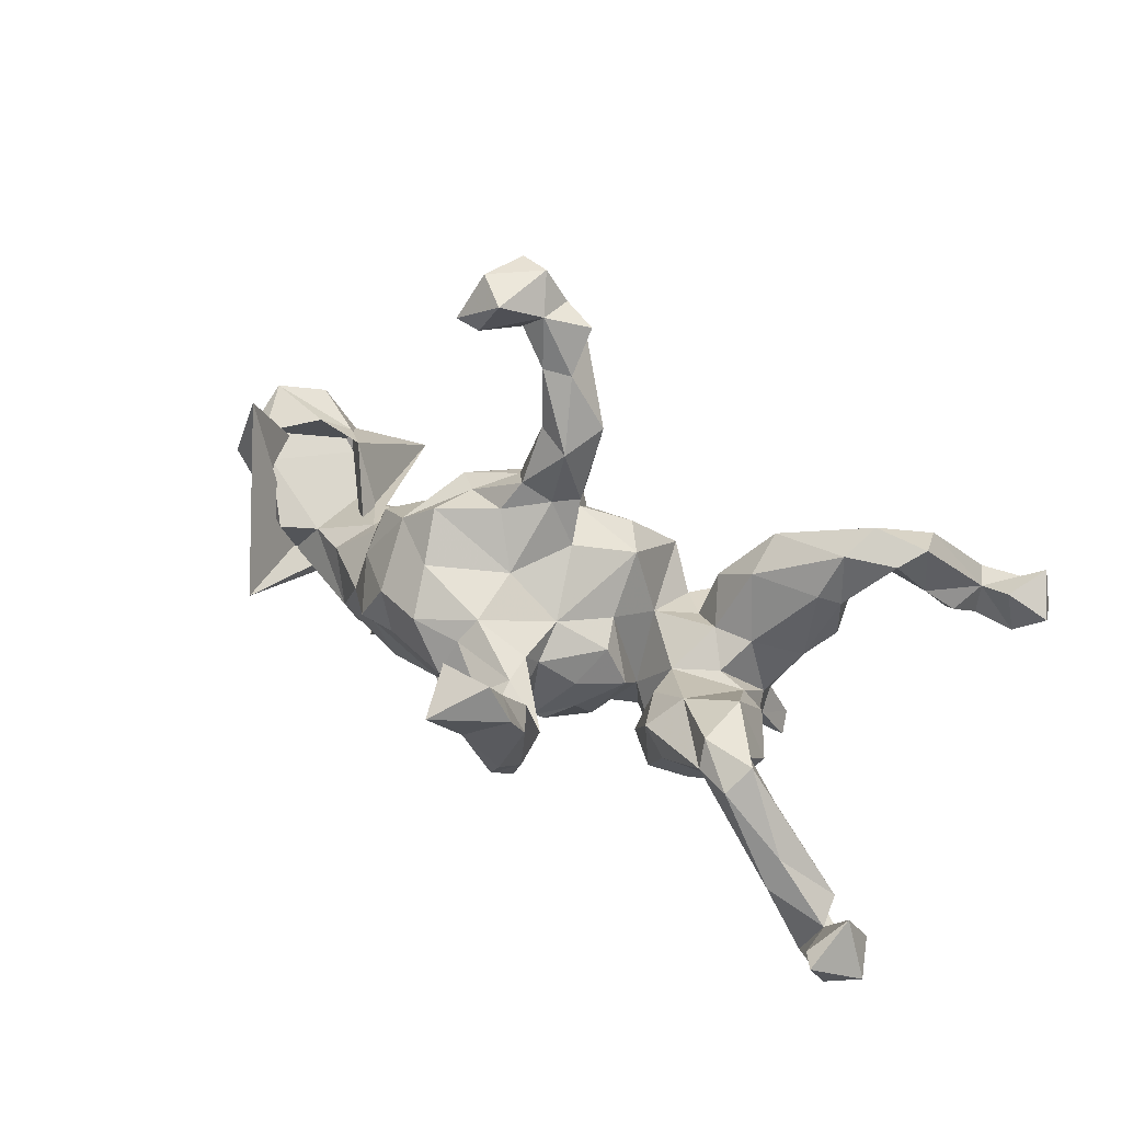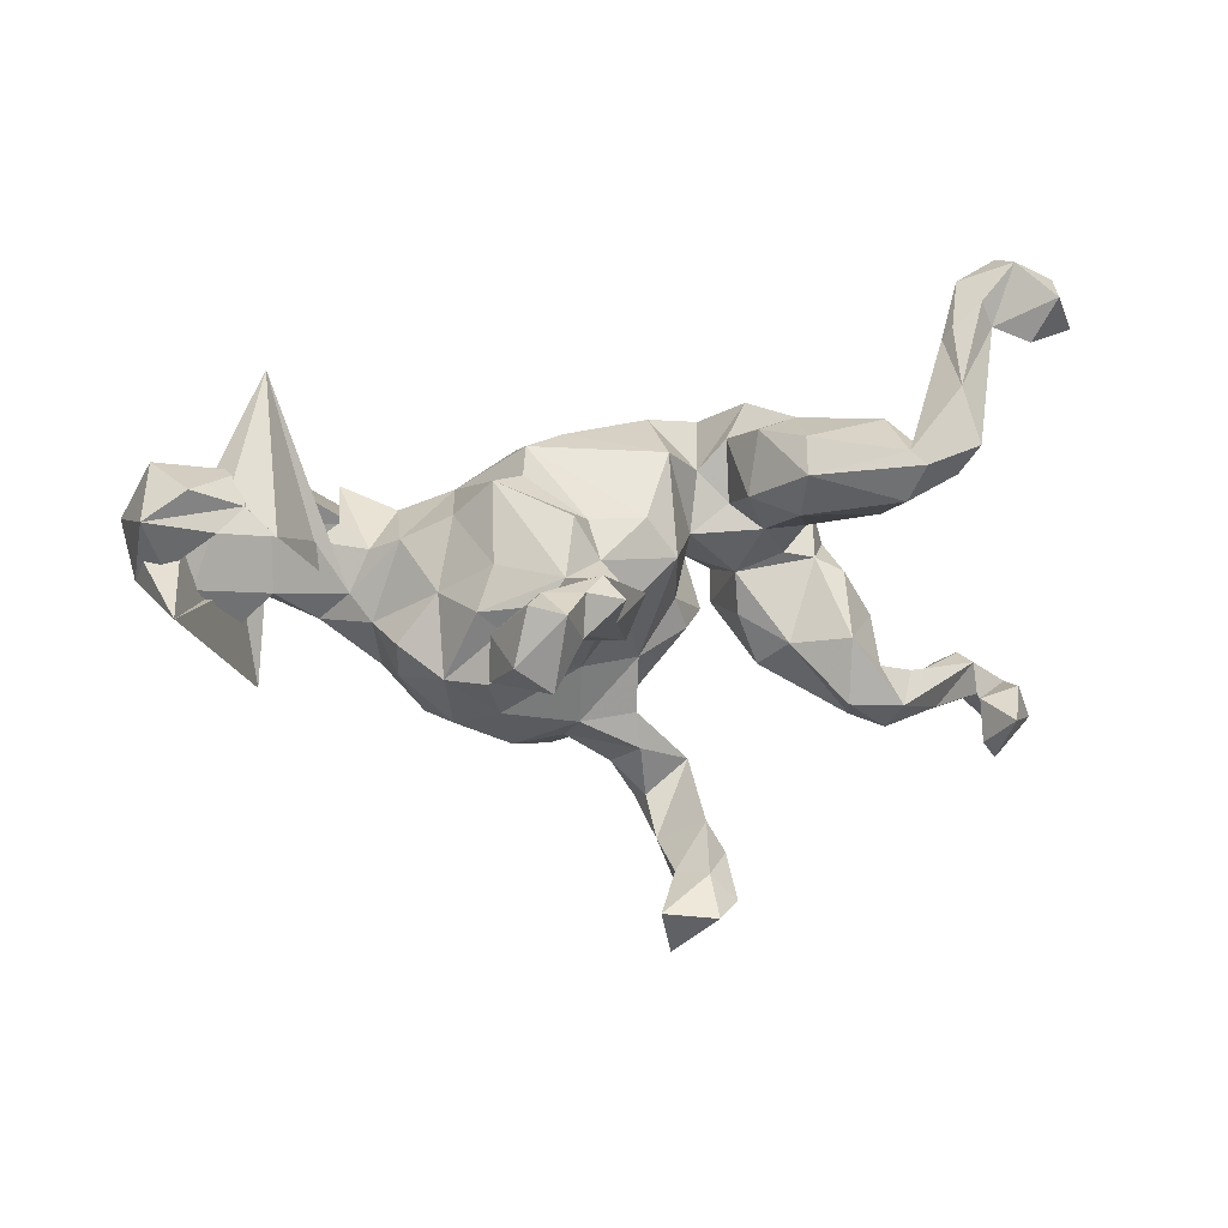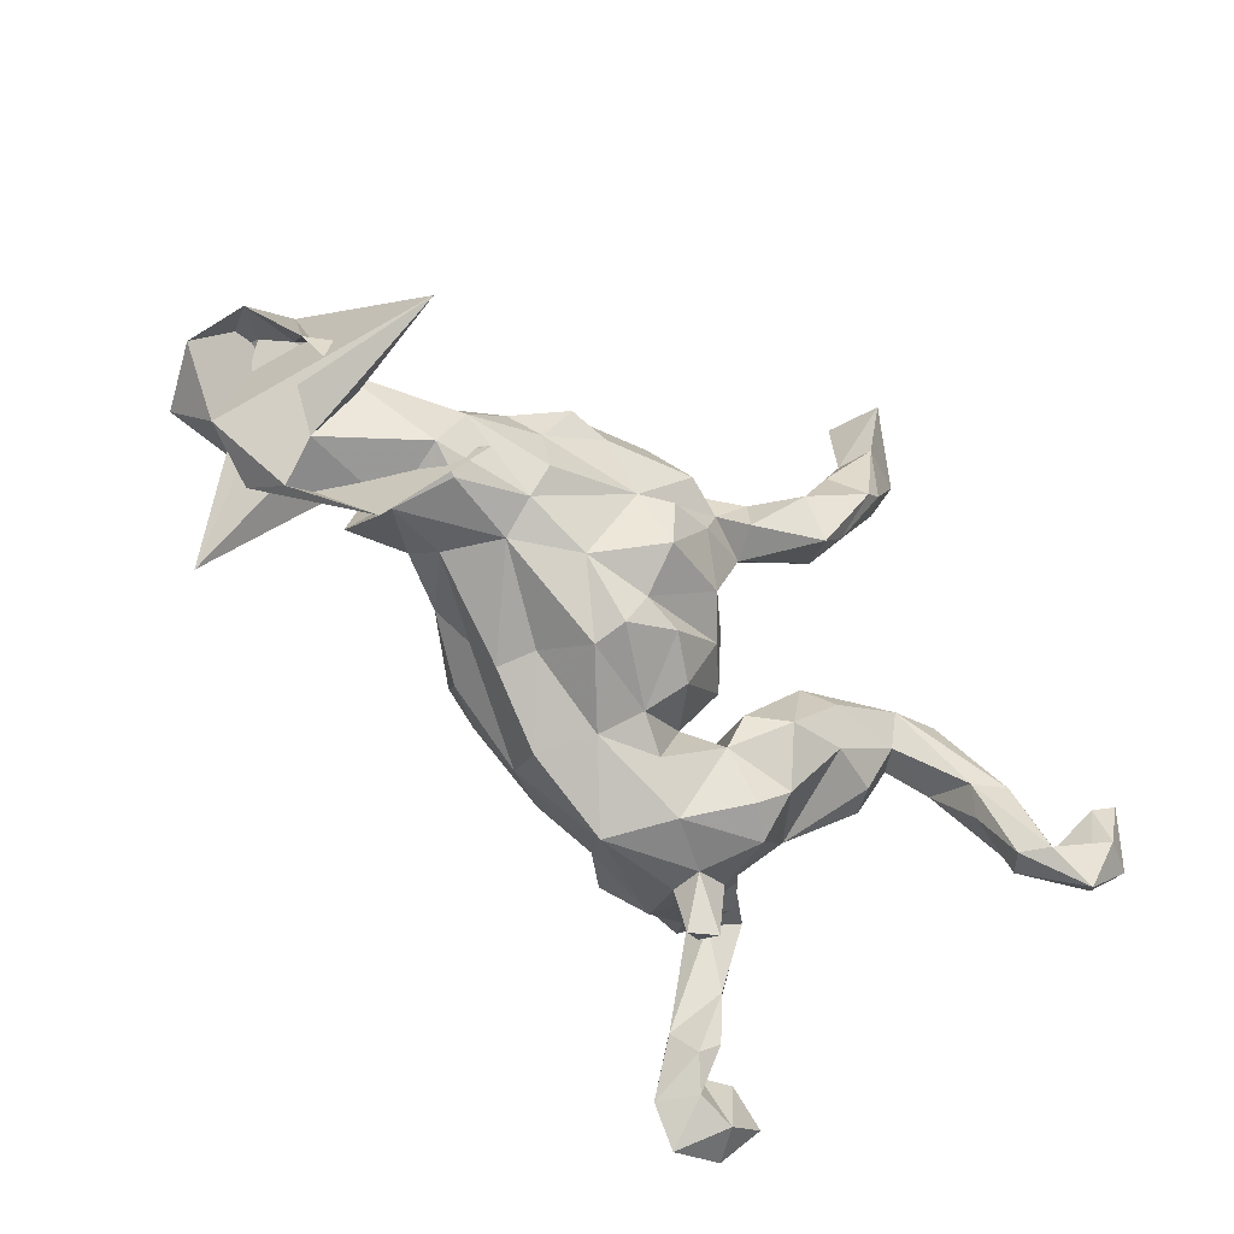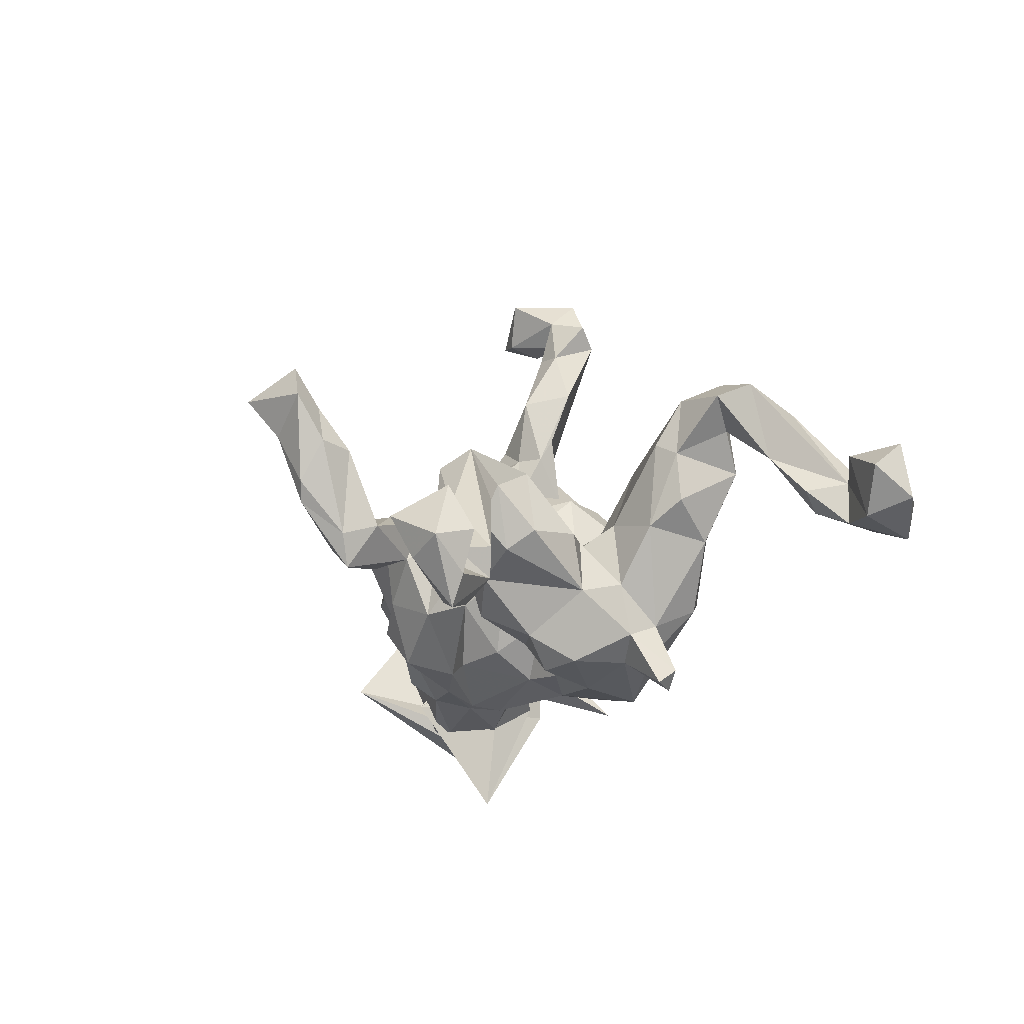
<metadata>
{"format":"obj","ext":"obj","renderer":"f3d","projection":"perspective","resolution":1024,"background":"white","views":[{"elev":46.9,"azim":31.6,"up":"+Z"},{"elev":18.1,"azim":-7.3,"up":"+Y"},{"elev":-77.0,"azim":-45.5,"up":"+Z"},{"elev":-16.8,"azim":75.8,"up":"+Z"}]}
</metadata>
<code>
v 0.749 0.4935 -0.03585
v 0.7321 0.4839 0.06774
v 0.7715 0.4157 0.01174
v 0.7064 0.4248 -0.06192
v 0.6292 0.4241 -0.05364
v 0.6606 0.5217 -0.08526
v 0.6781 0.5286 -0.02356
v 0.5839 0.4912 -0.05165
v 0.6924 0.4032 0.05045
v 0.631 0.4253 0.02001
v 0.6107 0.4716 0.02328
v 0.6079 0.353 0.008175
v 0.5808 0.3806 -0.02415
v 0.5552 0.4319 0.04543
v 0.563 0.3031 0.07966
v 0.756 -0.3092 -0.2275
v 0.7923 -0.3637 -0.1744
v 0.5397 0.4096 0.03542
v 0.763 -0.2929 -0.153
v 0.5663 0.2705 0.2197
v 0.7345 -0.3221 -0.2795
v 0.6901 -0.3146 -0.1532
v 0.656 -0.24 -0.2055
v 0.3742 0.1469 -0.3027
v 0.6499 -0.3179 -0.2511
v 0.3328 0.1789 -0.309
v 0.7304 -0.3879 -0.1999
v 0.5413 0.3612 0.1737
v 0.715 -0.3597 -0.1861
v 0.4477 0.2634 0.2139
v 0.4789 0.2533 0.1546
v 0.4517 0.1706 0.02518
v 0.5327 0.2177 0.2038
v 0.3933 0.236 -0.03617
v 0.622 -0.2723 -0.2438
v 0.4331 0.2867 0.0885
v 0.3344 0.1553 -0.1887
v 0.7395 -0.3314 -0.07352
v 0.3623 0.1827 -0.277
v 0.6869 -0.3085 -0.1643
v 0.3447 0.1029 -0.2092
v 0.4549 0.1631 0.1133
v 0.6932 -0.3931 -0.1283
v 0.7165 -0.4237 -0.1277
v 0.6747 -0.2432 -0.155
v 0.4092 0.1232 -0.01699
v 0.3527 0.08302 -0.1173
v 0.2295 0.2729 -0.1162
v 0.3108 0.2387 -0.1499
v 0.4696 0.2478 0.2486
v 0.287 0.162 -0.234
v 0.2893 0.1075 -0.2507
v 0.3787 0.001272 -0.1399
v 0.1334 0.1733 -0.29
v 0.2941 0.2669 0.109
v 0.2874 0.2134 0.1647
v 0.4874 -0.2354 0.07848
v 0.3234 0.000418 -0.2607
v 0.4436 0.1778 0.2198
v 0.399 -0.02054 -0.04
v 0.5681 -0.2516 -0.1396
v 0.4195 0.1344 0.1378
v 0.2988 0.272 -0.003055
v 0.3462 0.006624 -0.04208
v 0.4523 -0.1086 -0.05414
v 0.5309 -0.2806 -0.102
v 0.4244 -0.1535 -0.08569
v 0.2279 0.26 0.02666
v 0.5236 -0.2067 -0.02503
v 0.2885 0.02018 -0.03632
v 0.3195 0.08095 0.005713
v 0.5757 -0.3206 -0.1162
v 0.5822 -0.2915 -0.0593
v 0.1855 0.226 -0.0489
v 0.1589 0.2192 -0.2023
v 0.4547 -0.1777 0.02474
v 0.3066 -0.08059 -0.2134
v 0.2676 -0.04018 -0.2686
v 0.1972 0.06248 -0.282
v 0.2839 0.1329 0.1241
v 0.4224 -0.2192 -0.01294
v 0.2053 0.1513 0.06404
v 0.1344 0.1707 -0.04713
v 0.05809 0.245 -0.1274
v 0.3926 -0.1073 0.07089
v 0.2438 0.0765 0.006951
v 0.4622 -0.2862 0.0444
v -0.03083 0.158 -0.2537
v 0.1874 0.1162 -0.02529
v 0.3866 -0.226 0.08539
v 0.1854 -0.05692 -0.2011
v 0.334 -0.1727 -0.1188
v 0.01452 0.06318 -0.2586
v 0.238 -0.1563 -0.1649
v 0.204 -0.01583 -0.04582
v 0.2956 -0.2103 -0.04723
v 0.3957 -0.2594 0.0412
v 0.1171 0.0667 -0.01149
v 0.1782 -0.1048 -0.1505
v 0.1265 -0.01003 -0.1392
v 0.2888 -0.1263 0.03276
v 0.208 -0.09127 -0.03511
v 0.2411 -0.18 -0.02011
v 0.1136 0.02196 -0.2424
v 0.07444 0.2227 0.01751
v 0.07421 0.06722 0.1268
v 0.06907 -0.08363 -0.1919
v -0.1419 0.04304 -0.2221
v -0.01793 0.2183 -0.1711
v 0.1072 -0.09209 0.02465
v -0.09874 0.2388 -0.06594
v 0.1441 -0.08527 -0.05576
v 0.0225 0.1383 0.1219
v -0.006666 -0.1345 -0.2037
v 0.04423 -0.01197 -0.2368
v -0.1667 0.2315 -0.02027
v 0.08379 -0.03122 0.04343
v -0.2152 0.1231 -0.1531
v 0.07671 -0.1564 -0.02752
v -0.08478 -0.09645 -0.2679
v -0.1765 0.1992 -0.1169
v 0.07178 -0.149 -0.1021
v -0.09375 -0.038 -0.2728
v -0.07932 -0.1394 -0.2075
v -0.1763 0.1904 0.01828
v -0.1049 0.1566 0.1607
v 0.01894 -0.193 0.03504
v 0.00879 -0.2102 -0.1094
v -0.0762 0.1354 0.1103
v -0.06142 0.08027 0.1681
v 0.1092 -0.3327 0.03622
v -0.02066 -0.01017 0.164
v -0.02786 0.03152 0.2454
v -0.02548 0.05548 0.2859
v -0.01543 0.08903 0.3837
v 0.0117 -0.2255 0.07736
v 0.08391 -0.3855 -0.04438
v -0.1663 0.108 -0.2183
v -0.09127 -0.1145 0.1429
v -0.2316 0.1972 0.07137
v 0.1112 -0.4003 0.01593
v -0.3019 -0.05064 -0.2274
v 0.01855 -0.2913 0.08245
v 0.01524 -0.1232 0.0785
v -0.1088 -0.225 -0.1825
v 0.03089 -0.3882 0.05931
v -0.0697 -0.2661 -0.07271
v 0.1198 -0.3929 0.1806
v -0.1279 0.07503 0.2395
v -0.1028 0.1078 0.3558
v -0.3566 0.04256 -0.2062
v -0.1968 -0.1206 -0.2175
v 0.01742 -0.4078 0.01006
v -0.1594 0.03023 0.2458
v 0.01707 -0.2554 -0.001593
v -0.06761 -0.005252 0.2486
v -0.01491 -0.3143 -0.0175
v -0.2844 0.1358 -0.1043
v -0.2971 0.1291 0.03424
v -0.04593 0.00513 0.3681
v -0.05985 -0.2792 0.01447
v -0.1917 -0.2283 -0.0992
v 0.1536 -0.4508 0.1882
v -0.07094 0.1379 0.5636
v -0.1487 0.09698 0.4615
v -0.1114 0.0324 0.3871
v -0.1422 -0.2624 -0.1162
v -0.03061 -0.3243 0.04861
v -0.1228 -0.02001 0.2819
v -0.1347 0.1578 0.583
v 0.1001 -0.4807 0.07468
v -0.1017 0.1661 0.527
v -0.1146 -0.2601 0.07786
v -0.07623 0.07788 0.4908
v 0.1128 -0.4543 0.2656
v 0.04129 -0.4449 0.1259
v -0.2402 0.08088 0.1691
v -0.09243 -0.224 0.1165
v 0.1222 -0.487 0.1111
v -0.133 -0.2982 0.01616
v 0.1605 -0.5033 0.2751
v -0.1401 0.08749 0.593
v -0.3297 0.01499 0.1054
v -0.1273 0.06118 0.4981
v -0.272 0.01026 0.2061
v 0.07548 -0.5269 0.2117
v -0.383 0.09392 -0.1316
v -0.4388 0.05465 -0.03032
v -0.4839 0.1268 -0.1879
v -0.1482 -0.05516 0.2303
v -0.2315 -0.02412 0.2113
v 0.1188 -0.5034 0.3414
v -0.4276 -0.06602 -0.2554
v -0.4588 0.04061 -0.2377
v -0.1842 0.08633 0.555
v -0.2772 -0.2433 -0.005239
v -0.17 0.1445 0.6487
v -0.3206 -0.1214 -0.2104
v -0.4762 0.02865 -0.4009
v -0.2317 -0.1886 0.1532
v -0.3298 -0.172 -0.1744
v -0.2056 -0.2678 0.09348
v -0.2284 0.161 0.6445
v 0.05989 -0.466 0.2204
v -0.1898 0.019 0.6444
v -0.3632 -0.1851 -0.08467
v -0.487 0.09115 -0.07427
v 0.04289 -0.584 0.2911
v -0.2022 0.1587 0.5782
v 0.02017 -0.4932 0.3317
v -0.2578 -0.1117 0.2225
v -0.3868 0.08186 0.005764
v -0.3055 -0.2299 0.07838
v -0.476 -0.1325 -0.1496
v -0.6359 0.191 -0.1733
v -0.3265 -0.1197 0.1669
v -0.2784 0.09127 0.5646
v -0.2357 0.02223 0.5677
v -0.5988 0.1277 -0.2526
v -0.417 -0.1338 -0.2053
v -0.2511 0.06797 0.658
v -0.439 -0.06148 0.01979
v -0.4858 -0.08502 -0.2452
v -0.6437 0.1946 -0.05309
v -0.3976 -0.1477 0.05476
v -0.475 -0.01989 -0.01965
v -0.4017 -0.07263 0.1104
v -0.422 -0.1609 -0.04555
v -0.3505 -0.2371 -0.007012
v -0.5319 0.06396 -0.06244
v -0.2812 0.01971 0.5781
v -0.5285 -0.07802 -0.06379
v -0.5942 0.1043 0.04276
v -0.7463 0.1609 -0.1398
v -0.6252 0.04137 -0.2703
v -0.6929 0.002134 -0.2596
v -0.8031 0.2155 -0.05612
v -0.6064 -0.03637 -0.08906
v -0.7375 0.1934 0.04819
v -0.6029 0.3453 -0.1659
v -0.6406 -0.2261 -0.1323
v -0.6933 0.1157 0.04835
v -0.7674 0.00087 0.1505
v -0.7861 0.0468 0.02573
v -0.6468 0.1518 0.01527
v -0.6608 -0.04328 -0.166
v -0.7397 -0.02643 -0.08465
v -0.6626 -0.08339 -0.07132
v -0.8605 0.1064 -0.09314
v -0.7414 0.003796 0.003728
v -0.8186 0.1433 0.06065
v -0.8382 0.01466 -0.02655
f 208 186 181
f 179 181 186
f 192 208 181
f 204 186 208
f 175 192 181
f 210 208 192
f 175 210 192
f 204 208 210
f 87 73 57
f 45 57 73
f 90 87 57
f 72 73 87
f 181 179 163
f 141 163 179
f 175 181 163
f 171 179 186
f 176 186 204
f 69 57 45
f 61 69 45
f 76 57 69
f 69 61 66
f 35 66 61
f 81 69 66
f 97 81 66
f 72 97 66
f 96 81 97
f 163 141 148
f 131 148 141
f 175 163 148
f 171 141 179
f 176 171 186
f 153 171 176
f 148 176 204
f 76 69 81
f 137 141 171
f 137 131 141
f 176 148 131
f 146 176 131
f 143 146 131
f 153 176 146
f 137 171 153
f 155 131 137
f 157 137 153
f 168 153 146
f 155 137 157
f 168 157 153
f 61 45 23
f 40 23 45
f 35 61 23
f 184 166 160
f 169 160 166
f 174 184 160
f 165 166 184
f 156 160 169
f 154 169 166
f 135 174 160
f 182 184 174
f 133 135 160
f 172 174 135
f 156 133 160
f 134 135 133
f 130 134 133
f 150 135 134
f 30 28 18
f 14 18 28
f 31 30 18
f 50 28 30
f 11 14 28
f 8 18 14
f 10 11 28
f 20 10 28
f 7 11 10
f 8 14 11
f 56 50 30
f 20 28 50
f 33 20 50
f 15 10 20
f 25 72 66
f 87 97 72
f 251 239 237
f 224 237 239
f 249 251 237
f 245 239 251
f 242 245 251
f 224 239 245
f 234 237 224
f 220 224 245
f 244 242 251
f 252 244 251
f 240 242 244
f 233 245 242
f 195 165 184
f 182 195 184
f 209 165 195
f 166 165 150
f 172 150 165
f 154 166 150
f 250 244 252
f 249 252 251
f 215 224 220
f 199 215 220
f 234 224 215
f 189 199 220
f 219 215 199
f 250 240 244
f 233 242 240
f 230 233 240
f 233 220 245
f 230 220 233
f 159 177 140
f 149 140 177
f 158 159 140
f 183 177 159
f 140 129 125
f 116 125 129
f 158 140 125
f 126 129 140
f 130 129 126
f 149 126 140
f 185 149 177
f 183 185 177
f 154 149 185
f 191 154 185
f 150 149 154
f 130 126 149
f 134 130 149
f 13 18 8
f 8 7 6
f 1 6 7
f 5 8 6
f 11 7 8
f 191 169 154
f 134 149 150
f 172 135 150
f 2 7 10
f 1 7 2
f 9 2 10
f 3 1 2
f 4 6 1
f 243 252 249
f 67 65 76
f 85 76 65
f 81 67 76
f 53 65 67
f 175 148 204
f 234 243 249
f 247 252 243
f 211 190 191
f 169 191 190
f 216 211 191
f 139 190 211
f 68 63 74
f 48 74 63
f 82 68 74
f 55 63 68
f 216 191 185
f 183 216 185
f 241 234 219
f 215 219 234
f 235 241 219
f 243 234 241
f 246 243 241
f 59 42 33
f 31 33 42
f 50 59 33
f 62 42 59
f 80 62 59
f 46 42 62
f 32 36 42
f 31 42 36
f 46 32 42
f 34 36 32
f 71 62 80
f 56 80 59
f 46 34 32
f 63 36 34
f 86 71 80
f 46 62 71
f 82 86 80
f 70 71 86
f 82 80 56
f 68 82 56
f 89 86 82
f 98 86 89
f 74 89 82
f 144 106 132
f 130 132 106
f 139 144 132
f 117 106 144
f 113 130 106
f 133 132 130
f 139 132 156
f 133 156 132
f 190 139 156
f 190 156 169
f 200 139 211
f 178 139 200
f 216 200 211
f 34 49 48
f 75 48 49
f 63 34 48
f 37 49 34
f 83 74 48
f 83 89 74
f 98 83 105
f 84 105 83
f 106 98 105
f 89 83 98
f 113 106 105
f 117 98 106
f 75 83 48
f 57 76 85
f 90 57 85
f 15 31 18
f 36 30 31
f 60 85 65
f 175 204 210
f 97 87 90
f 101 97 90
f 101 90 85
f 201 214 198
f 223 198 214
f 162 201 198
f 206 214 201
f 206 201 162
f 196 206 162
f 152 162 198
f 145 162 152
f 142 152 198
f 123 152 142
f 193 142 198
f 124 152 120
f 123 120 152
f 114 124 120
f 145 152 124
f 108 123 142
f 115 120 123
f 93 115 123
f 114 120 115
f 104 115 93
f 108 93 123
f 206 196 229
f 213 229 196
f 228 206 229
f 180 196 162
f 114 115 107
f 100 107 115
f 122 114 107
f 79 104 93
f 100 115 104
f 91 100 104
f 209 172 165
f 231 218 205
f 182 205 218
f 221 231 205
f 217 218 231
f 164 182 174
f 209 218 217
f 221 217 231
f 203 209 217
f 195 218 209
f 170 172 209
f 164 174 172
f 197 221 205
f 197 205 182
f 195 182 218
f 170 182 164
f 170 164 172
f 203 217 221
f 197 203 221
f 197 209 203
f 197 170 209
f 170 197 182
f 73 40 45
f 72 40 73
f 38 17 19
f 16 19 17
f 22 38 19
f 44 17 38
f 22 19 16
f 29 22 16
f 43 38 22
f 29 43 22
f 44 38 43
f 27 44 43
f 29 23 40
f 40 72 25
f 35 25 66
f 35 23 21
f 16 21 23
f 25 35 21
f 27 25 21
f 27 17 44
f 21 16 17
f 23 29 16
f 21 17 27
f 27 43 29
f 29 25 27
f 25 29 40
f 247 250 252
f 248 250 247
f 246 247 243
f 194 199 189
f 207 189 220
f 250 238 240
f 226 240 238
f 248 238 250
f 226 230 240
f 188 230 226
f 207 220 230
f 188 207 230
f 188 189 207
f 188 212 187
f 158 187 212
f 189 188 187
f 226 212 188
f 159 158 212
f 151 187 158
f 183 159 212
f 116 158 125
f 158 116 121
f 111 121 116
f 118 158 121
f 109 121 111
f 105 111 116
f 222 183 212
f 84 111 105
f 113 105 116
f 109 111 84
f 113 116 129
f 136 131 155
f 127 136 155
f 143 131 136
f 178 143 136
f 103 101 102
f 95 102 101
f 99 103 102
f 97 101 103
f 64 95 101
f 99 102 95
f 60 53 64
f 47 64 53
f 85 60 64
f 65 53 60
f 85 64 101
f 223 194 193
f 142 193 194
f 198 223 193
f 235 194 223
f 246 223 214
f 151 142 194
f 228 214 206
f 138 108 142
f 232 214 228
f 88 93 108
f 138 88 108
f 54 93 88
f 109 54 88
f 79 93 54
f 52 79 54
f 213 225 229
f 228 229 225
f 216 225 213
f 222 228 225
f 58 79 52
f 51 52 54
f 75 49 54
f 51 54 49
f 109 75 54
f 202 213 196
f 26 52 51
f 37 51 49
f 39 51 37
f 24 52 26
f 39 26 51
f 41 39 37
f 24 26 39
f 41 24 39
f 52 24 41
f 213 202 200
f 178 200 202
f 216 213 200
f 180 202 196
f 138 142 151
f 187 151 194
f 222 232 228
f 238 214 232
f 91 104 79
f 112 122 107
f 124 114 122
f 112 107 100
f 91 79 78
f 58 78 79
f 77 91 78
f 92 67 81
f 96 92 81
f 53 67 92
f 103 96 97
f 94 92 96
f 94 96 103
f 77 92 94
f 99 94 103
f 168 146 143
f 173 168 143
f 92 77 53
f 58 53 77
f 91 77 94
f 91 94 99
f 161 155 157
f 147 155 161
f 168 161 157
f 173 161 168
f 41 53 58
f 78 58 77
f 95 91 99
f 147 128 155
f 127 155 128
f 145 128 147
f 167 145 147
f 124 128 145
f 162 147 161
f 180 162 161
f 167 147 162
f 124 122 128
f 119 128 122
f 162 145 167
f 95 100 91
f 41 58 52
f 173 202 180
f 161 173 180
f 178 202 173
f 127 128 119
f 110 127 119
f 112 119 122
f 117 112 100
f 47 53 41
f 37 47 41
f 178 173 143
f 144 136 127
f 110 119 112
f 117 110 112
f 144 178 136
f 144 127 110
f 113 129 130
f 55 68 56
f 30 55 56
f 36 63 55
f 4 5 6
f 13 8 5
f 10 5 4
f 3 4 1
f 30 36 55
f 15 18 13
f 12 15 13
f 5 12 13
f 10 15 12
f 10 12 5
f 9 10 4
f 50 56 59
f 234 249 237
f 75 109 84
f 232 226 238
f 84 83 75
f 227 216 183
f 222 227 183
f 225 216 227
f 222 225 227
f 226 222 212
f 118 121 109
f 138 118 109
f 88 138 109
f 151 118 138
f 232 222 226
f 151 158 118
f 194 189 187
f 246 238 248
f 246 248 247
f 219 199 194
f 235 219 194
f 236 241 235
f 246 241 236
f 235 246 236
f 33 31 15
f 33 15 20
f 3 9 4
f 2 9 3
f 100 98 117
f 46 37 34
f 144 139 178
f 110 117 144
f 95 86 98
f 47 46 71
f 98 100 95
f 47 37 46
f 47 71 70
f 95 70 86
f 246 214 238
f 235 223 246
f 70 95 64
f 47 70 64

</code>
